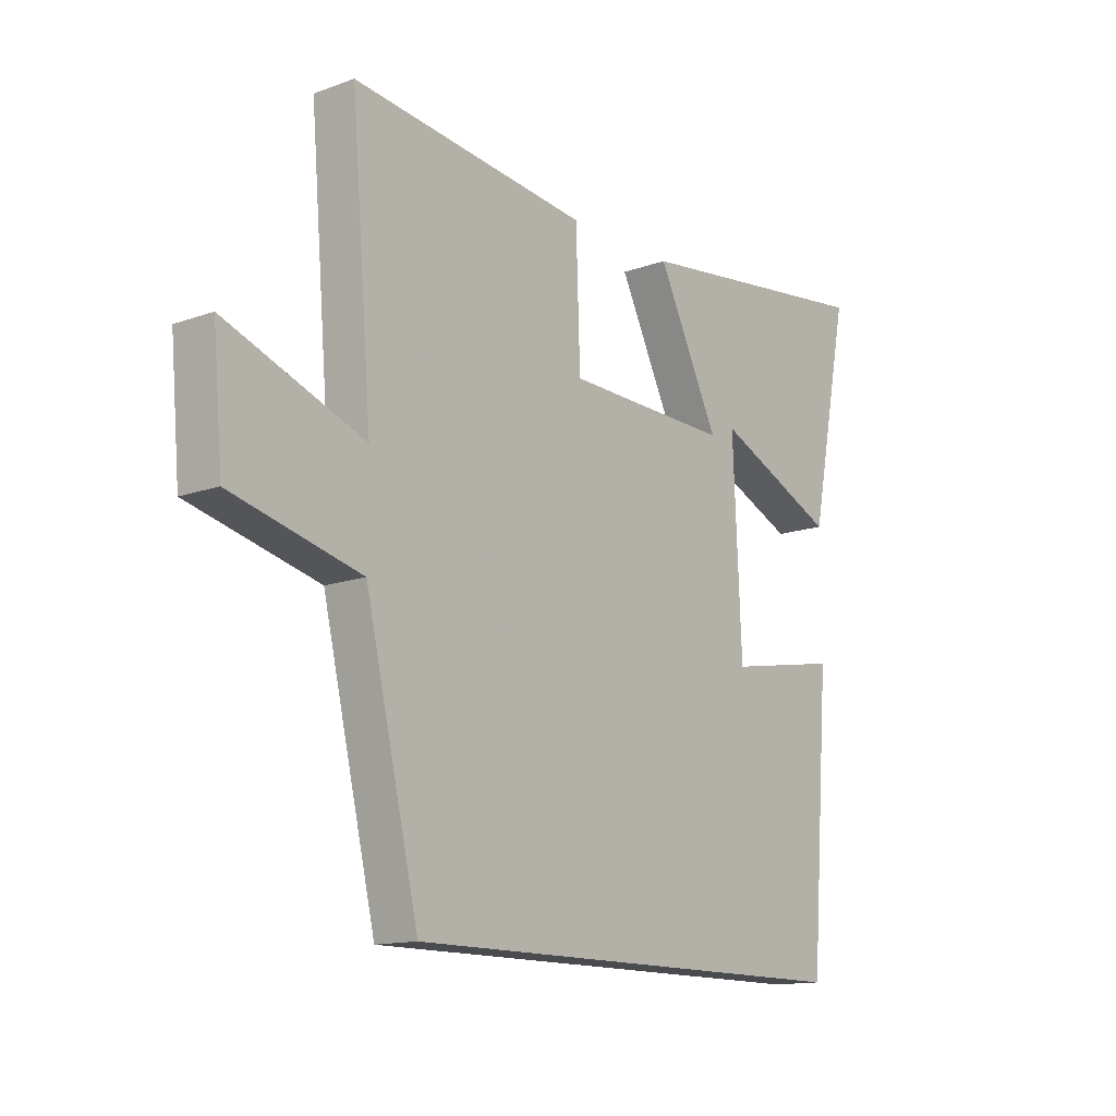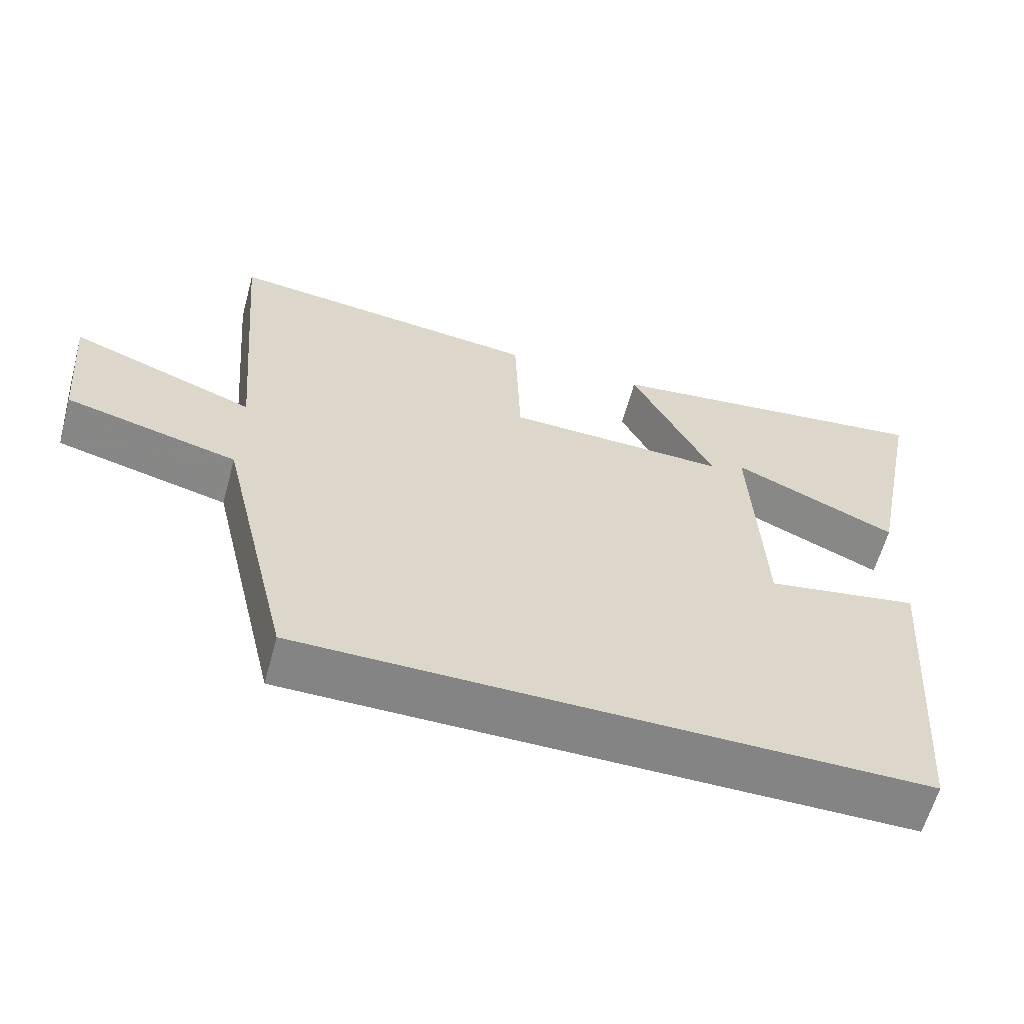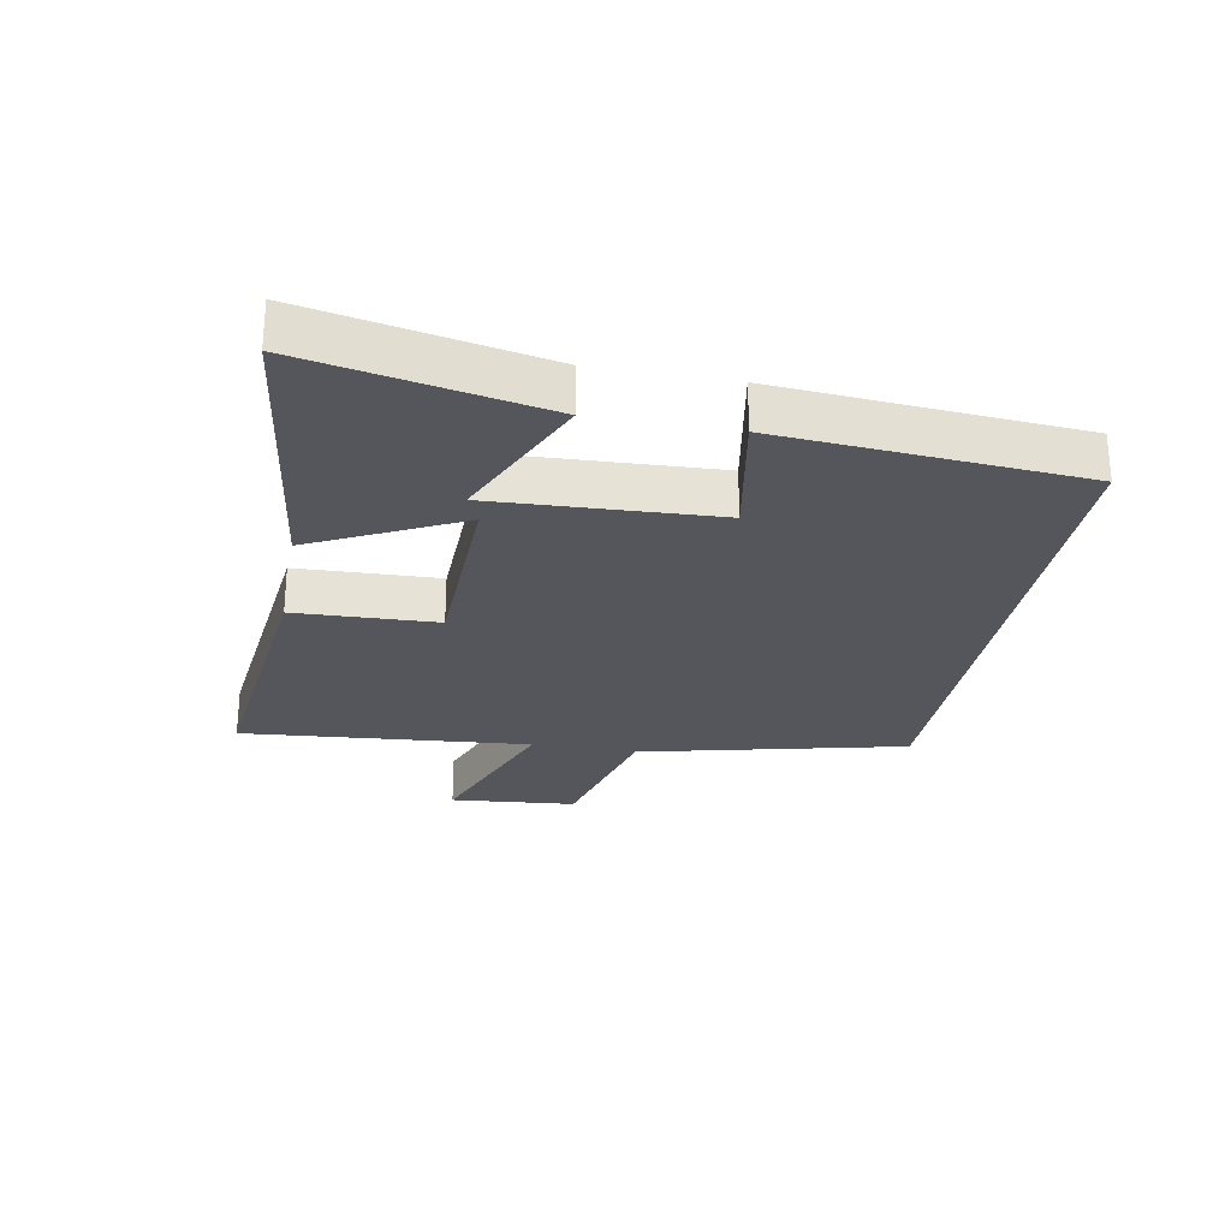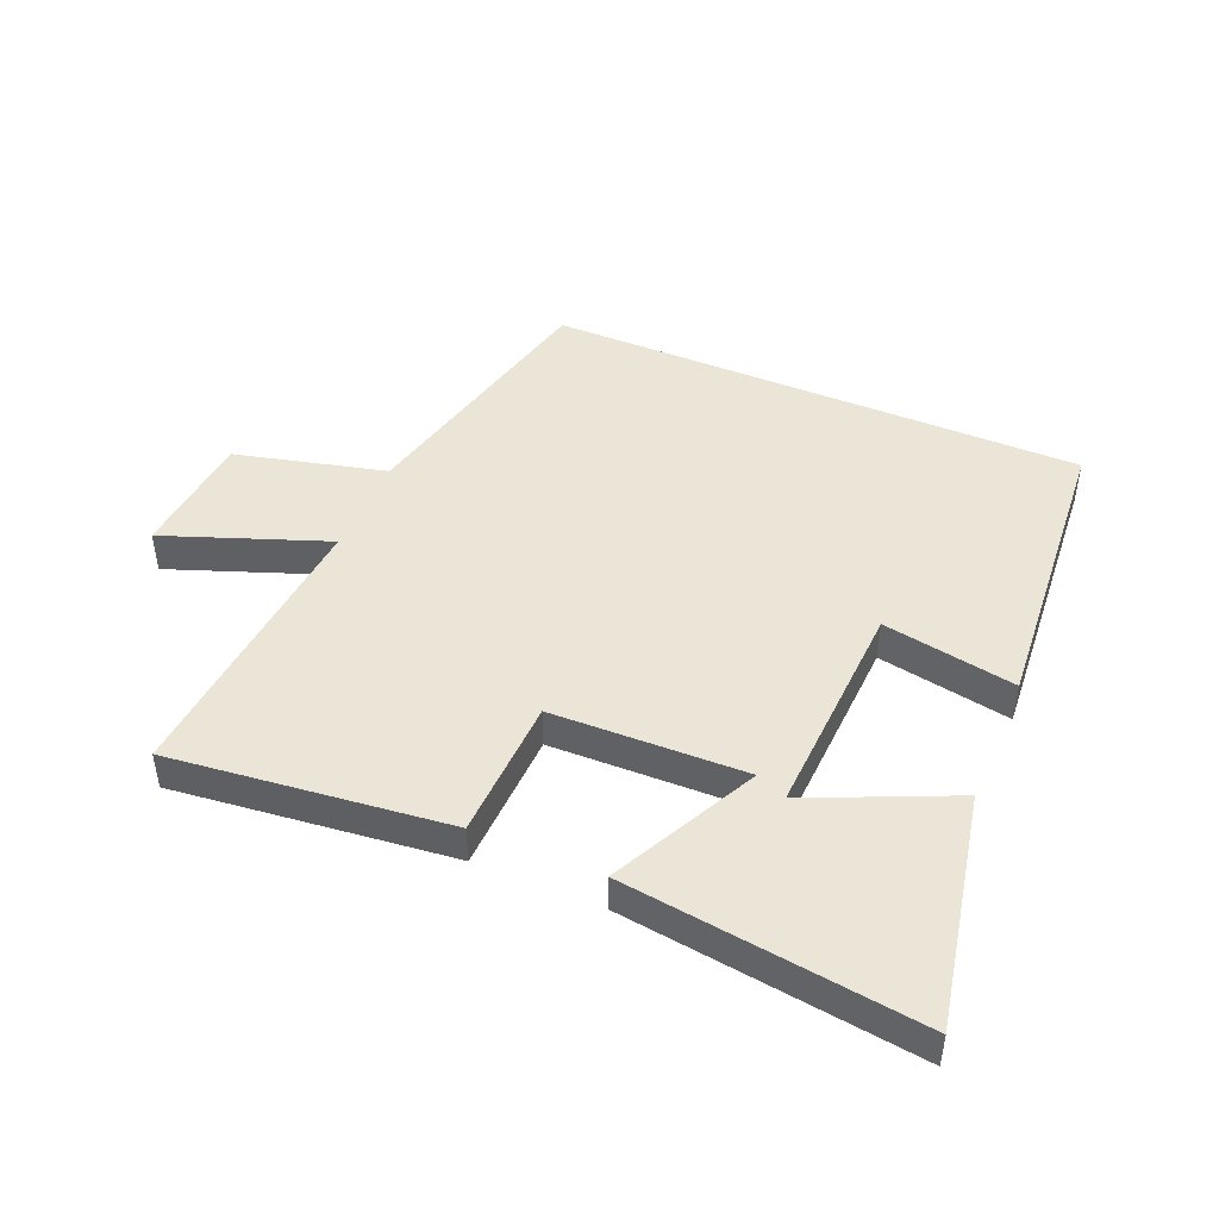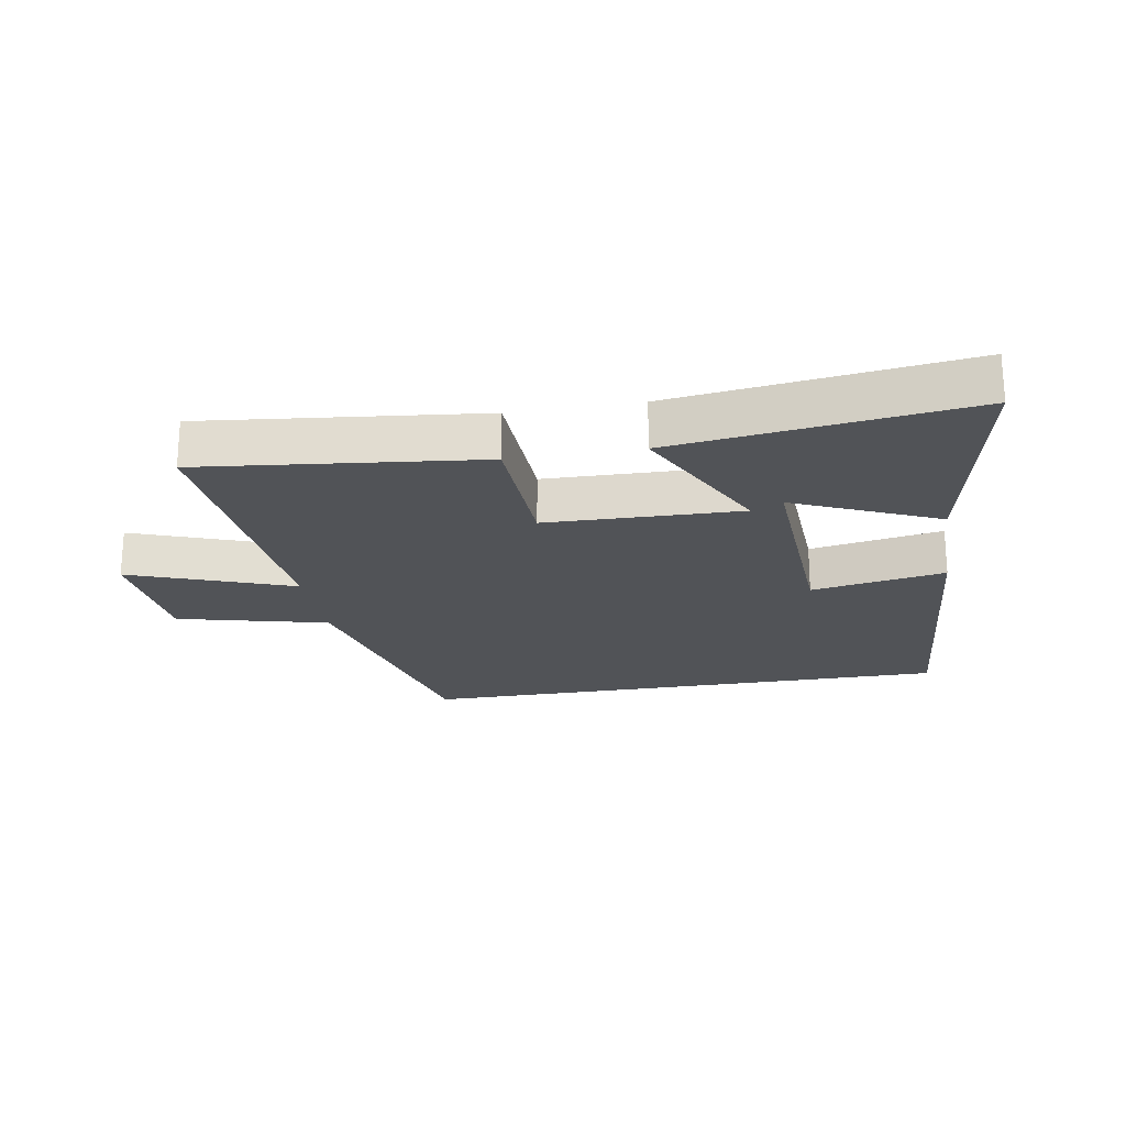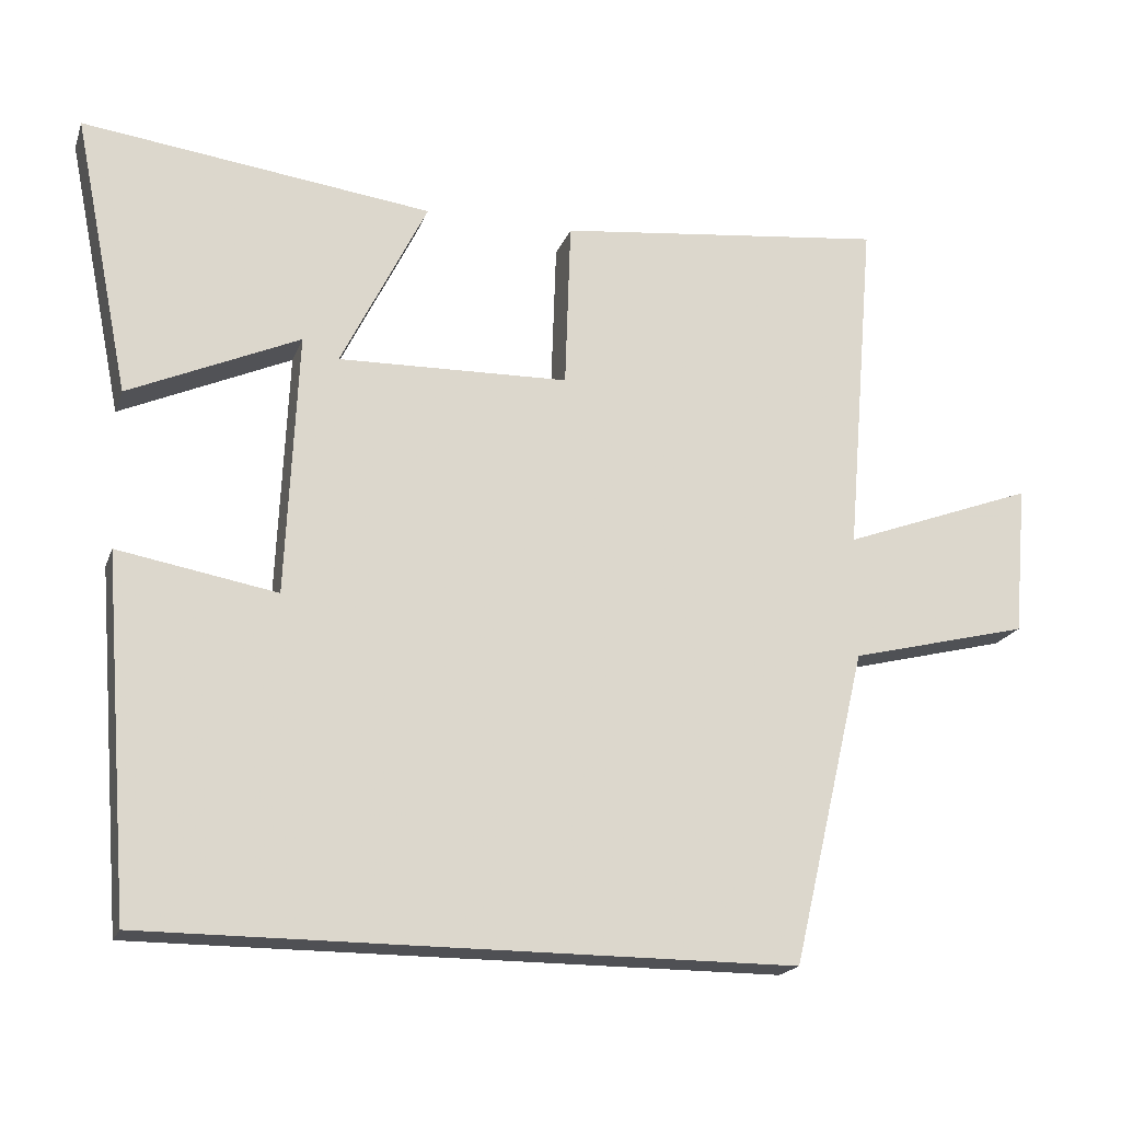
<metadata>
{"format":"obj","ext":"obj","renderer":"f3d","projection":"perspective","resolution":1024,"background":"white","views":[{"elev":-13.8,"azim":-51.3,"up":"+Z"},{"elev":-61.4,"azim":-15.2,"up":"+Z"},{"elev":-26.2,"azim":79.6,"up":"+Y"},{"elev":46.0,"azim":23.0,"up":"+Y"},{"elev":-22.0,"azim":9.8,"up":"+Y"},{"elev":-19.2,"azim":163.4,"up":"+Z"}]}
</metadata>
<code>
v -0.4 0.07 -0.5
v -0.5 0.07 -0.077
v -0.741 0.07 -0.017
v -0.759 0.07 0.185
v -0.5 0.07 0.089
v -0.539 0.07 0.55
v -0.096 0.07 0.5
v -0.088 0.07 0.275
v 0.222 0.07 0.267
v 0.106 0.07 0.5
v 0.575 0.07 0.56
v 0.5 0.07 0.187
v 0.271 0.07 0.289
v 0.287 0.07 -0.063
v 0.5 0.07 -0.025
v 0.463 0.07 -0.5
v -0.4 0 -0.5
v -0.5 0 -0.077
v -0.741 0 -0.017
v -0.759 0 0.185
v -0.5 0 0.089
v -0.539 0 0.55
v -0.096 0 0.5
v -0.088 0 0.275
v 0.222 0 0.267
v 0.106 0 0.5
v 0.575 0 0.56
v 0.5 0 0.187
v 0.271 0 0.289
v 0.287 0 -0.063
v 0.5 0 -0.025
v 0.463 0 -0.5
f 14 15 16 1
f 13 14 1 2
f 10 11 12 13
f 9 10 13
f 9 13 2
f 8 9 2
f 5 6 7 8
f 5 8 2
f 2 3 4 5
f 17 32 31 30
f 18 17 30 29
f 29 28 27 26
f 29 26 25
f 18 29 25
f 18 25 24
f 24 23 22 21
f 18 24 21
f 21 20 19 18
f 1 17 18 2
f 2 18 19 3
f 3 19 20 4
f 4 20 21 5
f 5 21 22 6
f 6 22 23 7
f 7 23 24 8
f 8 24 25 9
f 9 25 26 10
f 10 26 27 11
f 11 27 28 12
f 12 28 29 13
f 13 29 30 14
f 14 30 31 15
f 15 31 32 16
f 16 32 17 1

</code>
